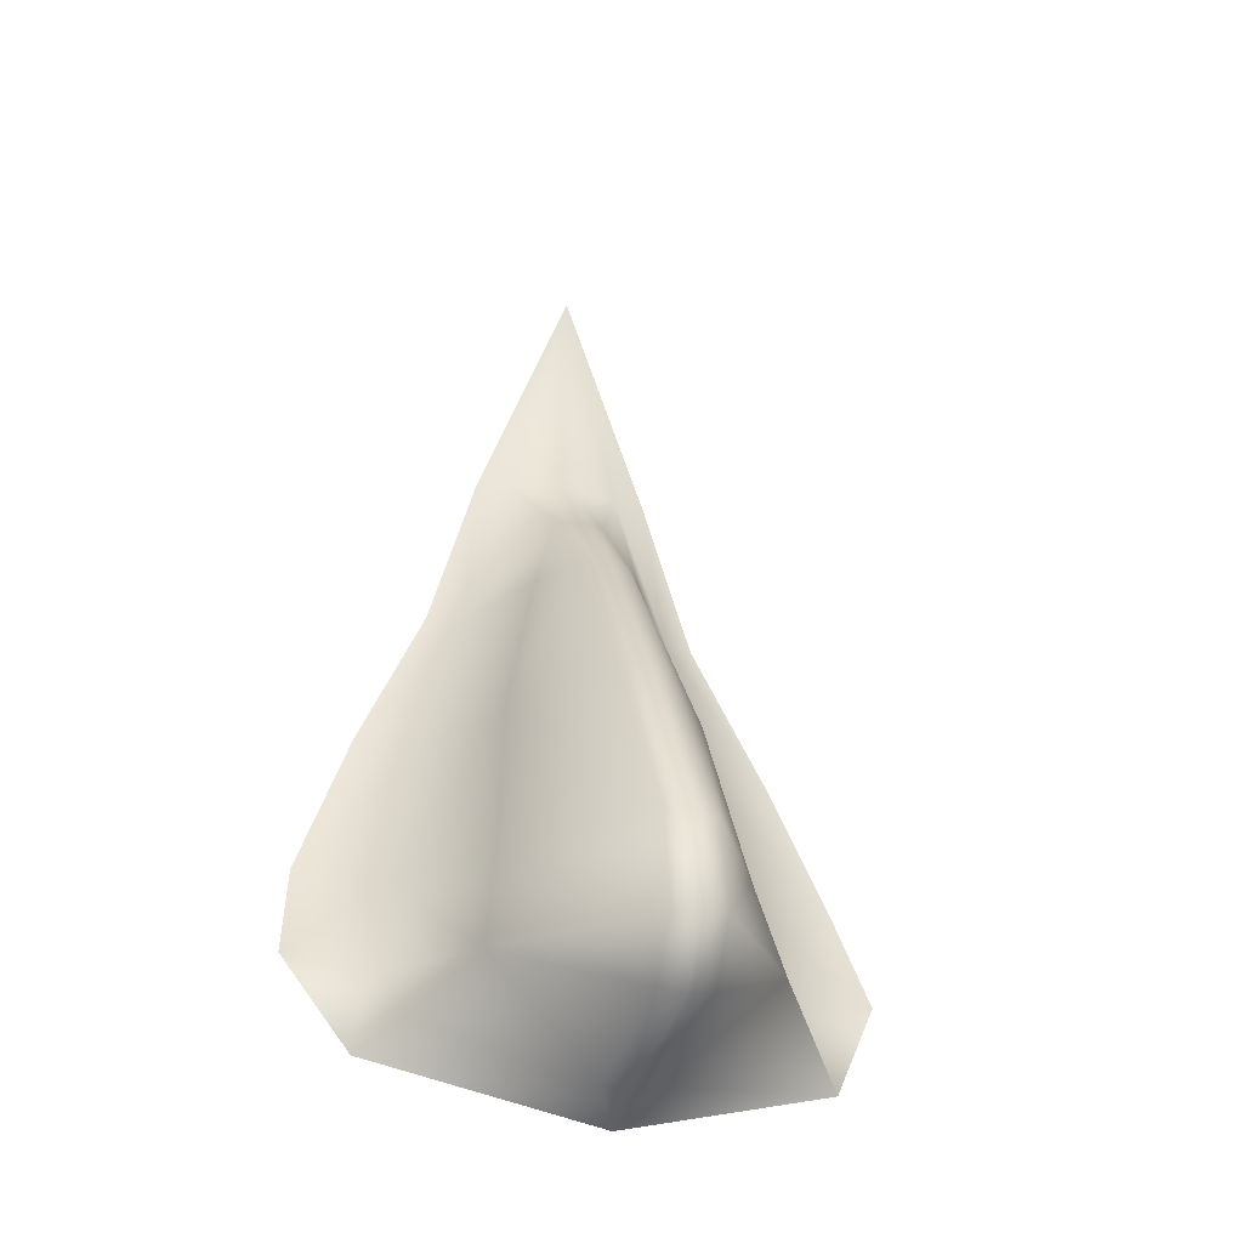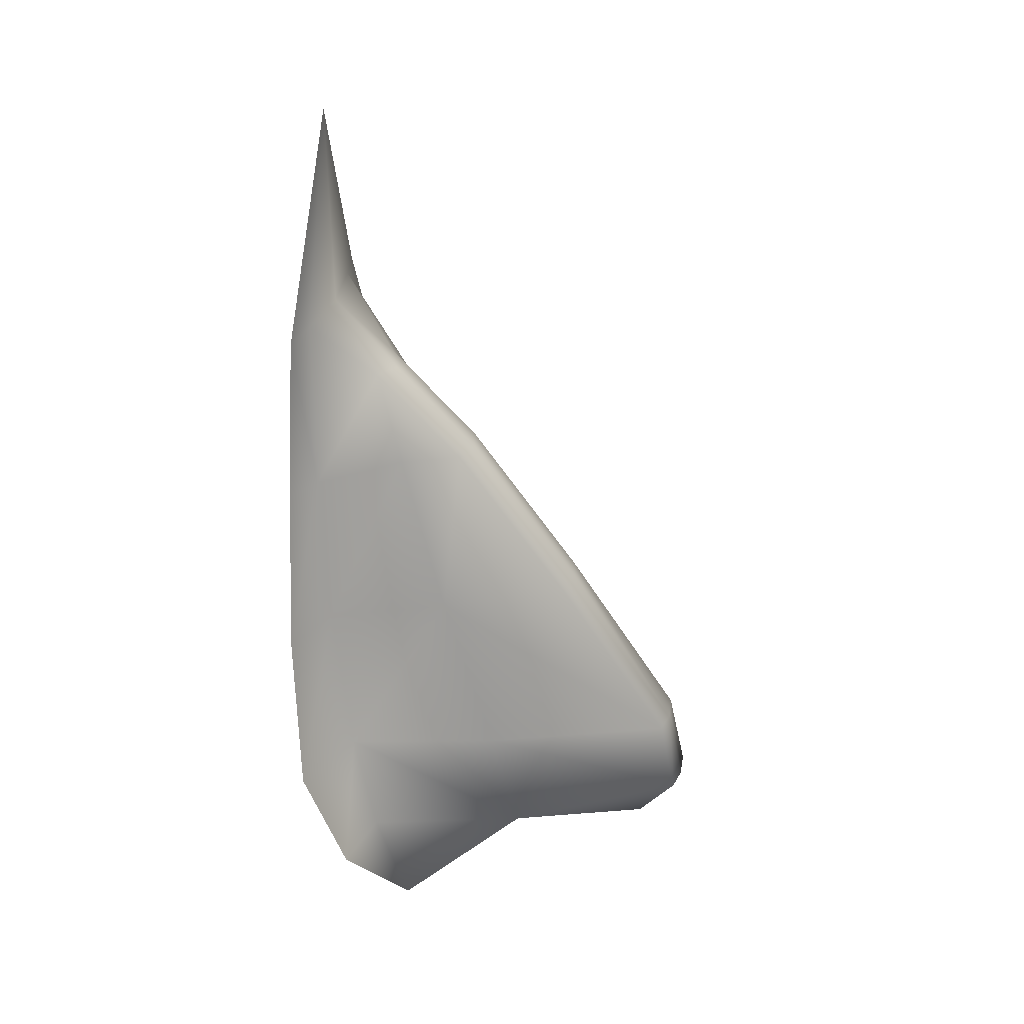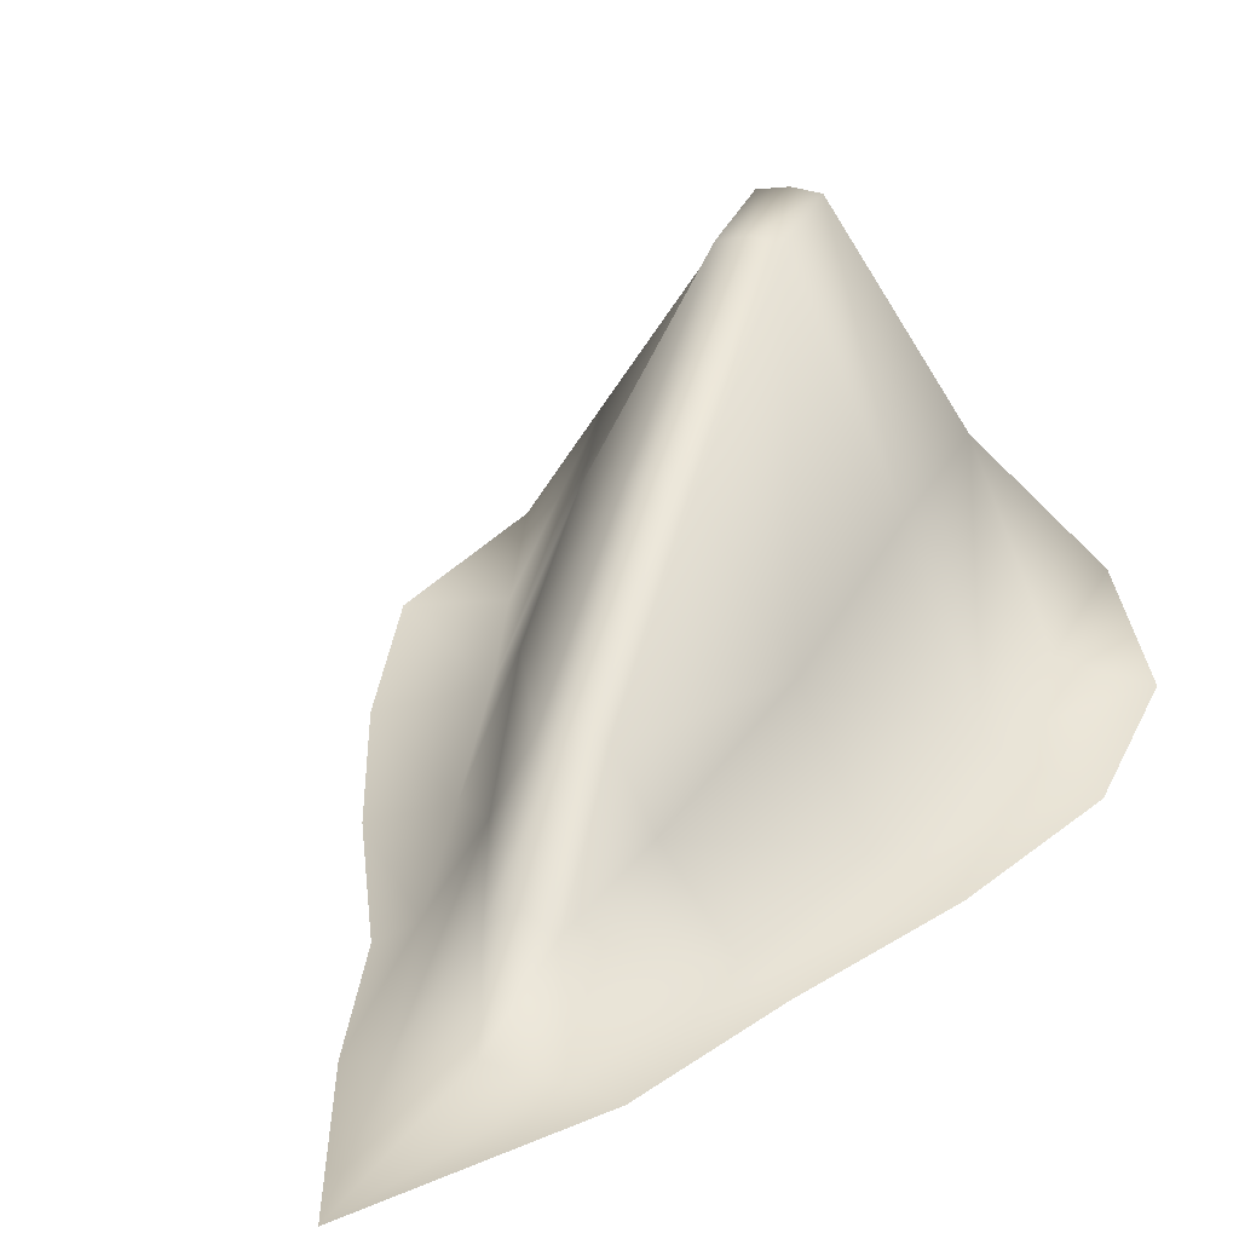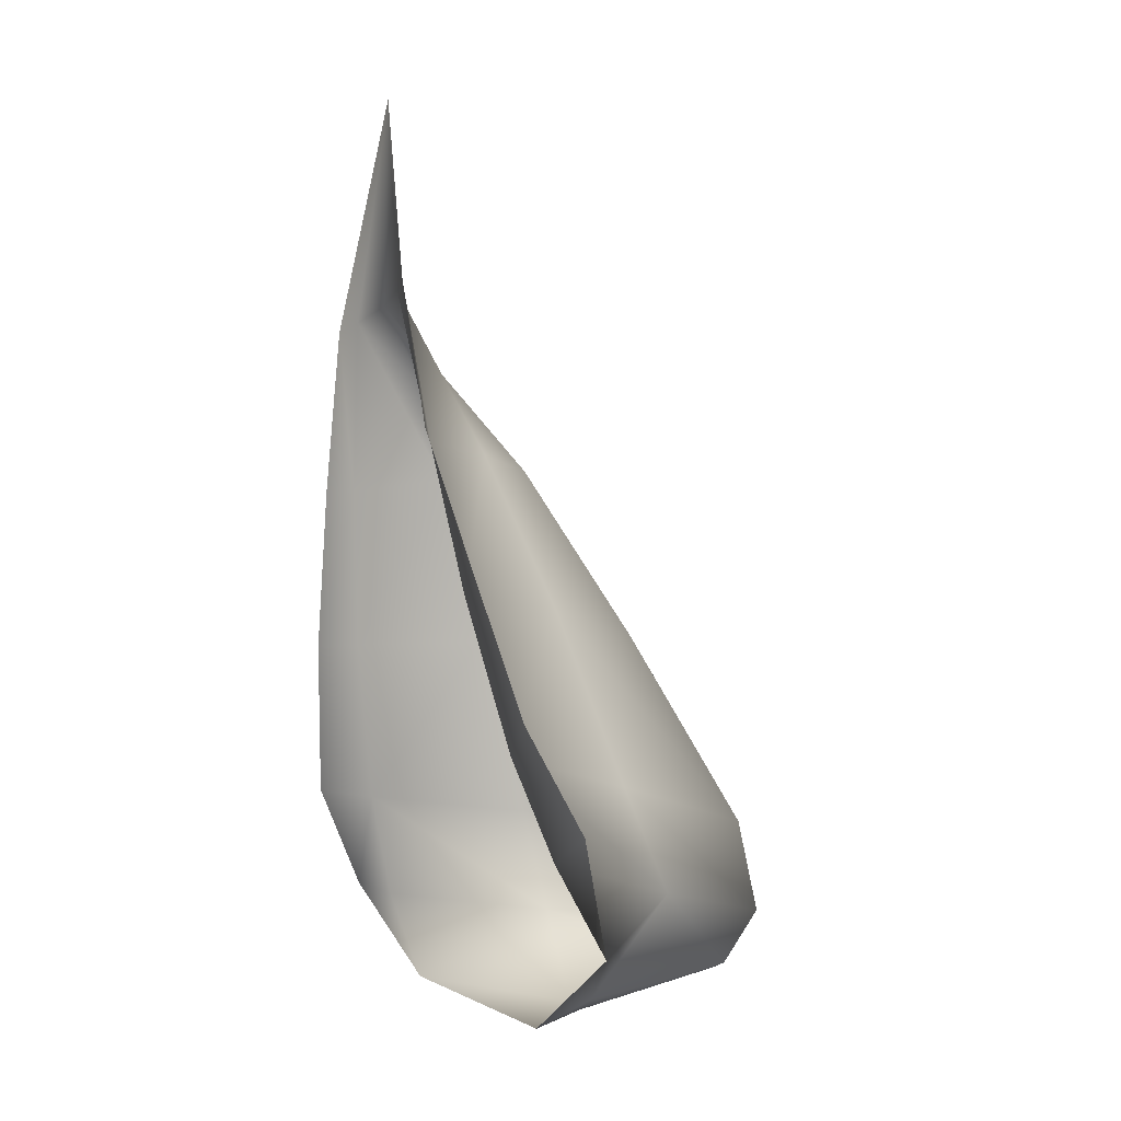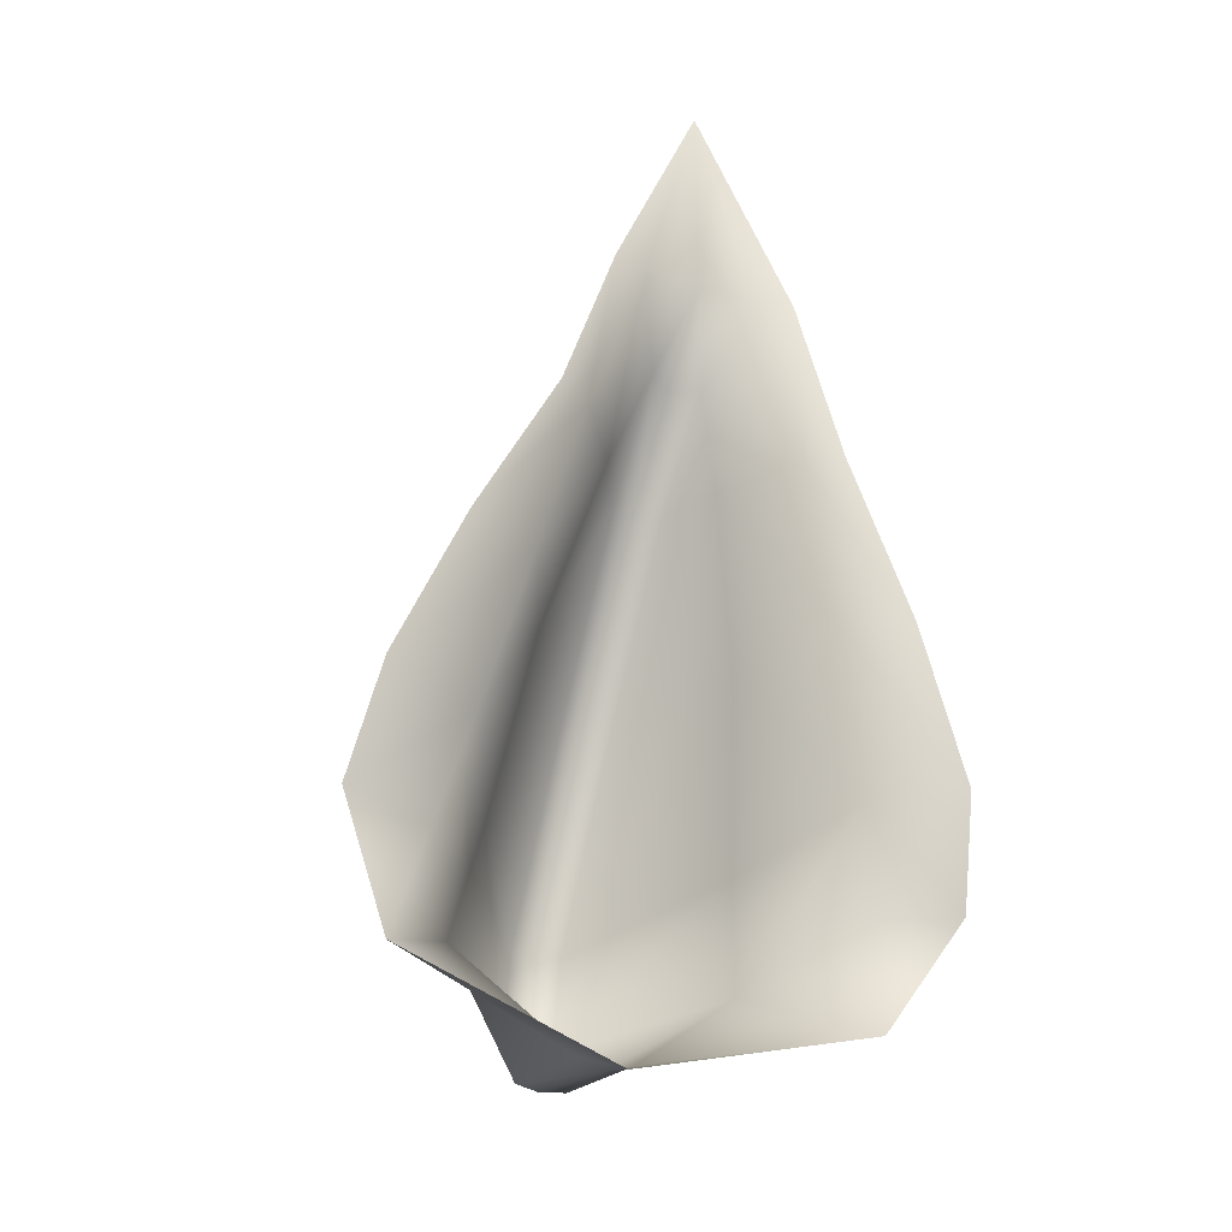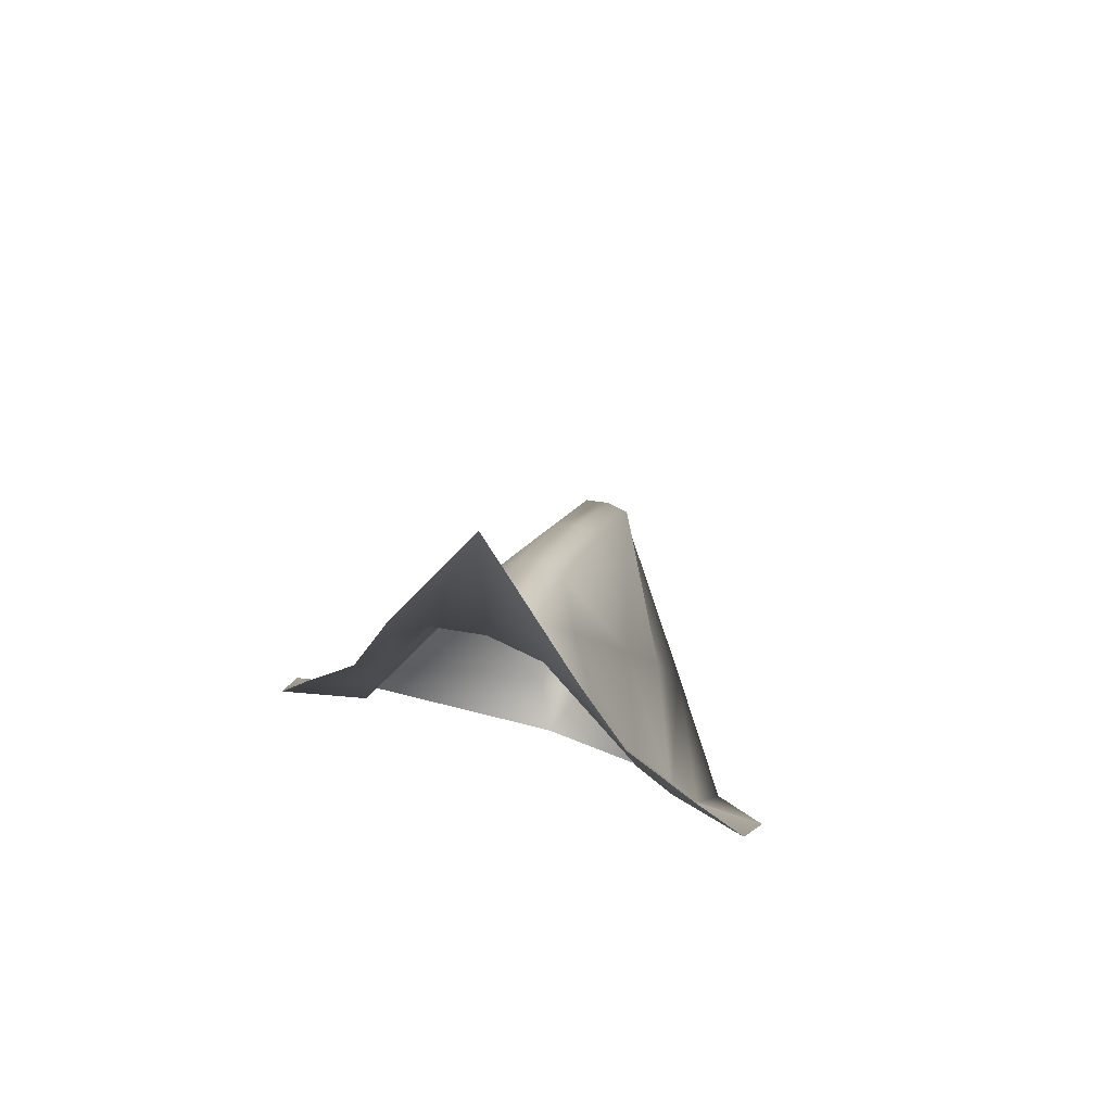
<metadata>
{"format":"obj","ext":"obj","renderer":"f3d","projection":"perspective","resolution":1024,"background":"white","views":[{"elev":-25.9,"azim":-17.4,"up":"+Y"},{"elev":38.5,"azim":-73.0,"up":"+Y"},{"elev":17.2,"azim":-160.3,"up":"+Z"},{"elev":-12.5,"azim":-115.3,"up":"+Y"},{"elev":-35.5,"azim":157.0,"up":"+Y"},{"elev":66.0,"azim":-161.7,"up":"+Y"}]}
</metadata>
<code>
g thinLong_geo
v -0.02189 1.122 0.3281
v -0.01712 1.191 0.2899
v -1.526e-07 1.121 0.3548
v -8.594e-17 1.105 0.3236
v -7.629e-08 1.192 0.3133
v -1.526e-07 1.136 0.3518
v -1.526e-07 1.166 0.3324
v -0.02318 1.166 0.2934
v -7.629e-08 1.218 0.2884
v -0.02891 1.141 0.2986
v -0.03594 1.111 0.3106
v -0.04551 1.128 0.3026
v -0.04319 1.143 0.2943
v -7.629e-08 1.102 0.3161
v -0.034 1.167 0.2901
v -0.02247 1.191 0.2869
v -0.01464 1.217 0.2858
v -1.229e-16 1.254 0.2884
v -8.481e-17 1.112 0.3483
v -0.01901 1.139 0.3223
v -0.01539 1.167 0.3122
v -0.00888 1.192 0.3027
v -1.111e-16 1.206 0.2991
v -0.004 1.206 0.297
v -0.004 1.192 0.3118
v -0.004 1.166 0.3311
v -0.004 1.136 0.3511
v -0.004 1.122 0.3543
v -0.004 1.113 0.3479
v -0.004 1.107 0.3238
v -0.033 1.125 0.3038
v -0.00907 1.218 0.2871
v 0.02189 1.122 0.3281
v 0.01712 1.191 0.2899
v 0.02318 1.166 0.2934
v 0.02891 1.141 0.2986
v 0.03594 1.111 0.3106
v 0.04551 1.128 0.3026
v 0.04319 1.143 0.2943
v 0.034 1.167 0.2901
v 0.02247 1.191 0.2869
v 0.01464 1.217 0.2858
v 0.01901 1.139 0.3223
v 0.01539 1.167 0.3122
v 0.00888 1.192 0.3027
v 0.004 1.206 0.297
v 0.004 1.192 0.3118
v 0.004 1.166 0.3311
v 0.004 1.136 0.3511
v 0.004 1.122 0.3543
v 0.004 1.113 0.3479
v 0.004 1.107 0.3238
v 0.033 1.125 0.3038
v 0.00907 1.218 0.2871
v -0.004 1.206 0.297
v -7.629e-08 1.218 0.2884
v -0.004 1.192 0.3118
v -0.004 1.166 0.3311
v -0.004 1.136 0.3511
v -0.004 1.122 0.3543
v -0.004 1.113 0.3479
v -0.004 1.107 0.3238
v -7.629e-08 1.102 0.3161
v -7.629e-08 1.102 0.3161
v 0.004 1.206 0.297
v 0.004 1.192 0.3118
v 0.004 1.166 0.3311
v 0.004 1.136 0.3511
v 0.004 1.122 0.3543
v 0.004 1.113 0.3479
v 0.004 1.107 0.3238
g thinLong_geo_0
f 1 29 28
f 30 29 1
f 11 30 1
f 14 30 11
f 33 53 36
f 37 53 33
f 52 37 33
f 64 37 52
f 44 48 49
f 47 48 44
f 45 47 44
f 46 47 45
f 54 46 45
f 9 46 54
f 20 1 28
f 10 1 20
f 21 10 20
f 8 10 21
f 22 8 21
f 2 8 22
f 24 2 22
f 32 2 24
f 9 32 24
f 1 31 11
f 10 31 1
f 21 26 25
f 27 26 21
f 20 27 21
f 28 27 20
f 22 25 24
f 21 25 22
f 5 57 58
f 55 57 5
f 23 55 5
f 56 55 23
f 65 56 23
f 19 70 69
f 3 19 69
f 60 19 3
f 6 60 3
f 59 60 6
f 58 59 6
f 4 71 70
f 19 4 70
f 61 4 19
f 60 61 19
f 4 63 71
f 62 63 4
f 61 62 4
f 45 34 54
f 35 34 45
f 44 35 45
f 36 35 44
f 43 36 44
f 33 36 43
f 50 33 43
f 51 33 50
f 5 66 65
f 67 66 5
f 7 67 5
f 6 67 7
f 58 6 7
f 6 68 67
f 69 68 6
f 3 69 6
f 51 52 33
f 49 43 44
f 50 43 49
f 5 58 7
f 23 5 65
g thinLong_geo_1
f 2 17 16
f 15 2 16
f 8 2 15
f 13 8 15
f 10 8 13
f 12 10 13
f 31 10 12
f 11 31 12
f 34 41 42
f 40 41 34
f 35 40 34
f 39 40 35
f 36 39 35
f 38 39 36
f 53 38 36
f 37 38 53
f 54 34 42
f 18 54 42
f 9 54 18
f 32 9 18
f 32 17 2
f 18 17 32

</code>
